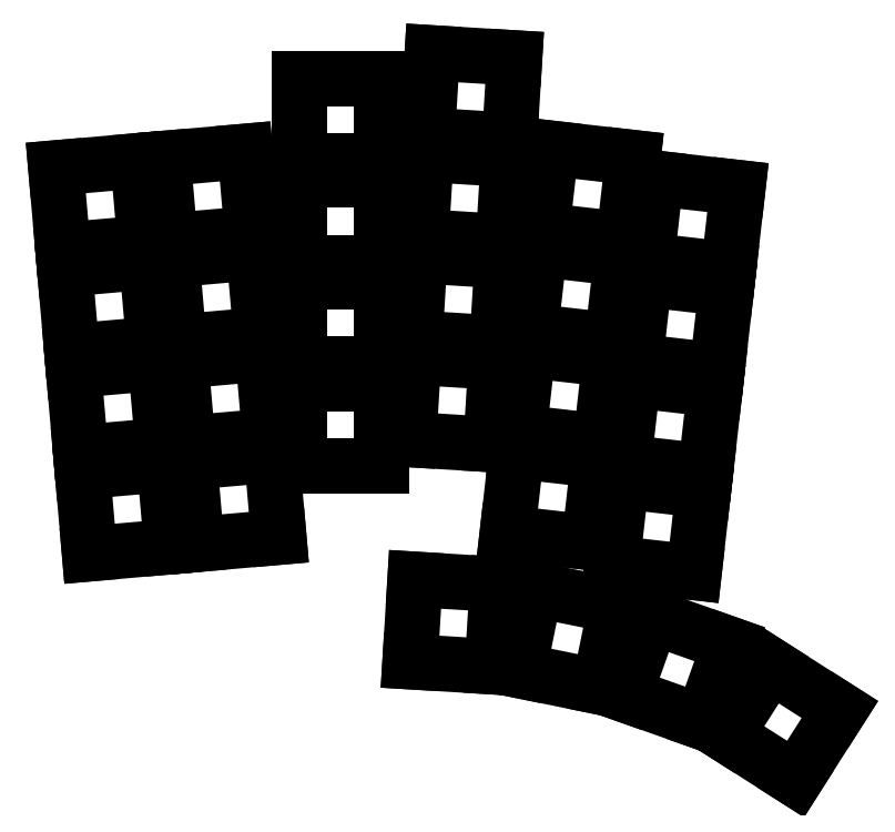
<metadata>
{"format":"dxf","ext":"dxf","renderer":"ezdxf+matplotlib","layout":"modelspace","background":"white","min_lineweight":24,"dpi":150}
</metadata>
<code>
0
SECTION
2
ENTITIES
0
LINE
8
0
10
143.7
20
-157.5
11
157.5
21
-156.3
0
LINE
8
0
10
157.5
20
-156.3
11
156.3
21
-142.5
0
LINE
8
0
10
156.3
20
-142.5
11
142.5
21
-143.7
0
LINE
8
0
10
142.5
20
-143.7
11
143.7
21
-157.5
0
LINE
8
0
10
142.2
20
-140.5
11
156
21
-139.3
0
LINE
8
0
10
156
20
-139.3
11
154.8
21
-125.6
0
LINE
8
0
10
154.8
20
-125.6
11
141
21
-126.8
0
LINE
8
0
10
141
20
-126.8
11
142.2
21
-140.5
0
LINE
8
0
10
140.8
20
-123.6
11
154.5
21
-122.4
0
LINE
8
0
10
154.5
20
-122.4
11
153.3
21
-108.7
0
LINE
8
0
10
153.3
20
-108.7
11
139.6
21
-109.9
0
LINE
8
0
10
139.6
20
-109.9
11
140.8
21
-123.6
0
LINE
8
0
10
139.3
20
-106.7
11
153
21
-105.5
0
LINE
8
0
10
153
20
-105.5
11
151.8
21
-91.72
0
LINE
8
0
10
151.8
20
-91.72
11
138.1
21
-92.92
0
LINE
8
0
10
138.1
20
-92.92
11
139.3
21
-106.7
0
LINE
8
0
10
161.7
20
-155.9
11
175.4
21
-154.7
0
LINE
8
0
10
175.4
20
-154.7
11
174.2
21
-141
0
LINE
8
0
10
174.2
20
-141
11
160.5
21
-142.2
0
LINE
8
0
10
160.5
20
-142.2
11
161.7
21
-155.9
0
LINE
8
0
10
160.2
20
-139
11
173.9
21
-137.8
0
LINE
8
0
10
173.9
20
-137.8
11
172.7
21
-124
0
LINE
8
0
10
172.7
20
-124
11
159
21
-125.2
0
LINE
8
0
10
159
20
-125.2
11
160.2
21
-139
0
LINE
8
0
10
158.7
20
-122
11
172.4
21
-120.8
0
LINE
8
0
10
172.4
20
-120.8
11
171.2
21
-107.1
0
LINE
8
0
10
171.2
20
-107.1
11
157.5
21
-108.3
0
LINE
8
0
10
157.5
20
-108.3
11
158.7
21
-122
0
LINE
8
0
10
157.2
20
-105.1
11
171
21
-103.9
0
LINE
8
0
10
171
20
-103.9
11
169.8
21
-90.15
0
LINE
8
0
10
169.8
20
-90.15
11
156
21
-91.35
0
LINE
8
0
10
156
20
-91.35
11
157.2
21
-105.1
0
LINE
8
0
10
178.9
20
-142.8
11
192.7
21
-142.8
0
LINE
8
0
10
192.7
20
-142.8
11
192.7
21
-129
0
LINE
8
0
10
192.7
20
-129
11
178.9
21
-129
0
LINE
8
0
10
178.9
20
-129
11
178.9
21
-142.8
0
LINE
8
0
10
178.9
20
-125.8
11
192.7
21
-125.8
0
LINE
8
0
10
192.7
20
-125.8
11
192.7
21
-112
0
LINE
8
0
10
192.7
20
-112
11
178.9
21
-112
0
LINE
8
0
10
178.9
20
-112
11
178.9
21
-125.8
0
LINE
8
0
10
178.9
20
-108.8
11
192.7
21
-108.8
0
LINE
8
0
10
192.7
20
-108.8
11
192.7
21
-94.97
0
LINE
8
0
10
192.7
20
-94.97
11
178.9
21
-94.97
0
LINE
8
0
10
178.9
20
-94.97
11
178.9
21
-108.8
0
LINE
8
0
10
178.9
20
-91.77
11
192.7
21
-91.77
0
LINE
8
0
10
192.7
20
-91.77
11
192.7
21
-77.97
0
LINE
8
0
10
192.7
20
-77.97
11
178.9
21
-77.97
0
LINE
8
0
10
178.9
20
-77.97
11
178.9
21
-91.77
0
LINE
8
0
10
197.1
20
-138.4
11
210.9
21
-139.2
0
LINE
8
0
10
210.9
20
-139.2
11
211.8
21
-125.4
0
LINE
8
0
10
211.8
20
-125.4
11
198
21
-124.6
0
LINE
8
0
10
198
20
-124.6
11
197.1
21
-138.4
0
LINE
8
0
10
198.2
20
-121.4
11
212
21
-122.2
0
LINE
8
0
10
212
20
-122.2
11
212.8
21
-108.5
0
LINE
8
0
10
212.8
20
-108.5
11
199
21
-107.6
0
LINE
8
0
10
199
20
-107.6
11
198.2
21
-121.4
0
LINE
8
0
10
199.2
20
-104.4
11
213
21
-105.3
0
LINE
8
0
10
213
20
-105.3
11
213.8
21
-91.48
0
LINE
8
0
10
213.8
20
-91.48
11
200.1
21
-90.64
0
LINE
8
0
10
200.1
20
-90.64
11
199.2
21
-104.4
0
LINE
8
0
10
200.3
20
-87.45
11
214
21
-88.29
0
LINE
8
0
10
214
20
-88.29
11
214.9
21
-74.52
0
LINE
8
0
10
214.9
20
-74.52
11
201.1
21
-73.67
0
LINE
8
0
10
201.1
20
-73.67
11
200.3
21
-87.45
0
LINE
8
0
10
213.7
20
-154
11
227.4
21
-155.6
0
LINE
8
0
10
227.4
20
-155.6
11
228.9
21
-141.9
0
LINE
8
0
10
228.9
20
-141.9
11
215.2
21
-140.3
0
LINE
8
0
10
215.2
20
-140.3
11
213.7
21
-154
0
LINE
8
0
10
215.6
20
-137.1
11
229.3
21
-138.7
0
LINE
8
0
10
229.3
20
-138.7
11
230.9
21
-125
0
LINE
8
0
10
230.9
20
-125
11
217.1
21
-123.4
0
LINE
8
0
10
217.1
20
-123.4
11
215.6
21
-137.1
0
LINE
8
0
10
217.5
20
-120.2
11
231.2
21
-121.8
0
LINE
8
0
10
231.2
20
-121.8
11
232.8
21
-108.1
0
LINE
8
0
10
232.8
20
-108.1
11
219.1
21
-106.5
0
LINE
8
0
10
219.1
20
-106.5
11
217.5
21
-120.2
0
LINE
8
0
10
219.4
20
-103.3
11
233.1
21
-104.9
0
LINE
8
0
10
233.1
20
-104.9
11
234.7
21
-91.19
0
LINE
8
0
10
234.7
20
-91.19
11
221
21
-89.63
0
LINE
8
0
10
221
20
-89.63
11
219.4
21
-103.3
0
LINE
8
0
10
231.2
20
-159
11
244.9
21
-160.6
0
LINE
8
0
10
244.9
20
-160.6
11
246.5
21
-146.9
0
LINE
8
0
10
246.5
20
-146.9
11
232.8
21
-145.3
0
LINE
8
0
10
232.8
20
-145.3
11
231.2
21
-159
0
LINE
8
0
10
233.1
20
-142.1
11
246.8
21
-143.7
0
LINE
8
0
10
246.8
20
-143.7
11
248.4
21
-130
0
LINE
8
0
10
248.4
20
-130
11
234.7
21
-128.4
0
LINE
8
0
10
234.7
20
-128.4
11
233.1
21
-142.1
0
LINE
8
0
10
235
20
-125.3
11
248.8
21
-126.8
0
LINE
8
0
10
248.8
20
-126.8
11
250.3
21
-113.1
0
LINE
8
0
10
250.3
20
-113.1
11
236.6
21
-111.5
0
LINE
8
0
10
236.6
20
-111.5
11
235
21
-125.3
0
LINE
8
0
10
237
20
-108.4
11
250.7
21
-109.9
0
LINE
8
0
10
250.7
20
-109.9
11
252.2
21
-96.21
0
LINE
8
0
10
252.2
20
-96.21
11
238.5
21
-94.65
0
LINE
8
0
10
238.5
20
-94.65
11
237
21
-108.4
0
LINE
8
0
10
197.4
20
-175.5
11
211.1
21
-176.4
0
LINE
8
0
10
211.1
20
-176.4
11
212
21
-162.6
0
LINE
8
0
10
212
20
-162.6
11
198.2
21
-161.8
0
LINE
8
0
10
198.2
20
-161.8
11
197.4
21
-175.5
0
LINE
8
0
10
215.5
20
-177
11
229.1
21
-179.7
0
LINE
8
0
10
229.1
20
-179.7
11
231.8
21
-166.2
0
LINE
8
0
10
231.8
20
-166.2
11
218.3
21
-163.5
0
LINE
8
0
10
218.3
20
-163.5
11
215.5
21
-177
0
LINE
8
0
10
233.3
20
-181
11
246.3
21
-185.6
0
LINE
8
0
10
246.3
20
-185.6
11
250.9
21
-172.6
0
LINE
8
0
10
250.9
20
-172.6
11
237.9
21
-168
0
LINE
8
0
10
237.9
20
-168
11
233.3
21
-181
0
LINE
8
0
10
250.3
20
-187.8
11
261.9
21
-195.2
0
LINE
8
0
10
261.9
20
-195.2
11
269.3
21
-183.5
0
LINE
8
0
10
269.3
20
-183.5
11
257.7
21
-176.1
0
LINE
8
0
10
257.7
20
-176.1
11
250.3
21
-187.8
0
ENDSEC
0
EOF

</code>
